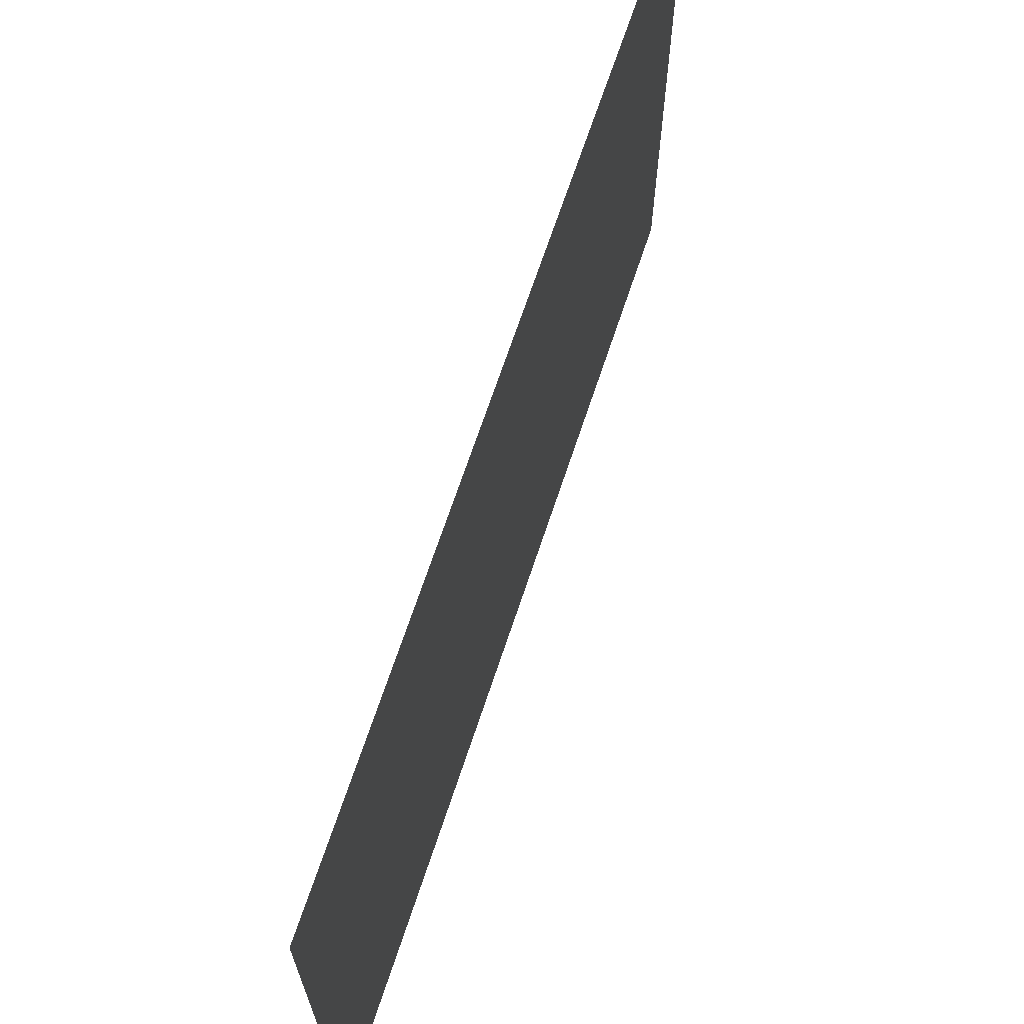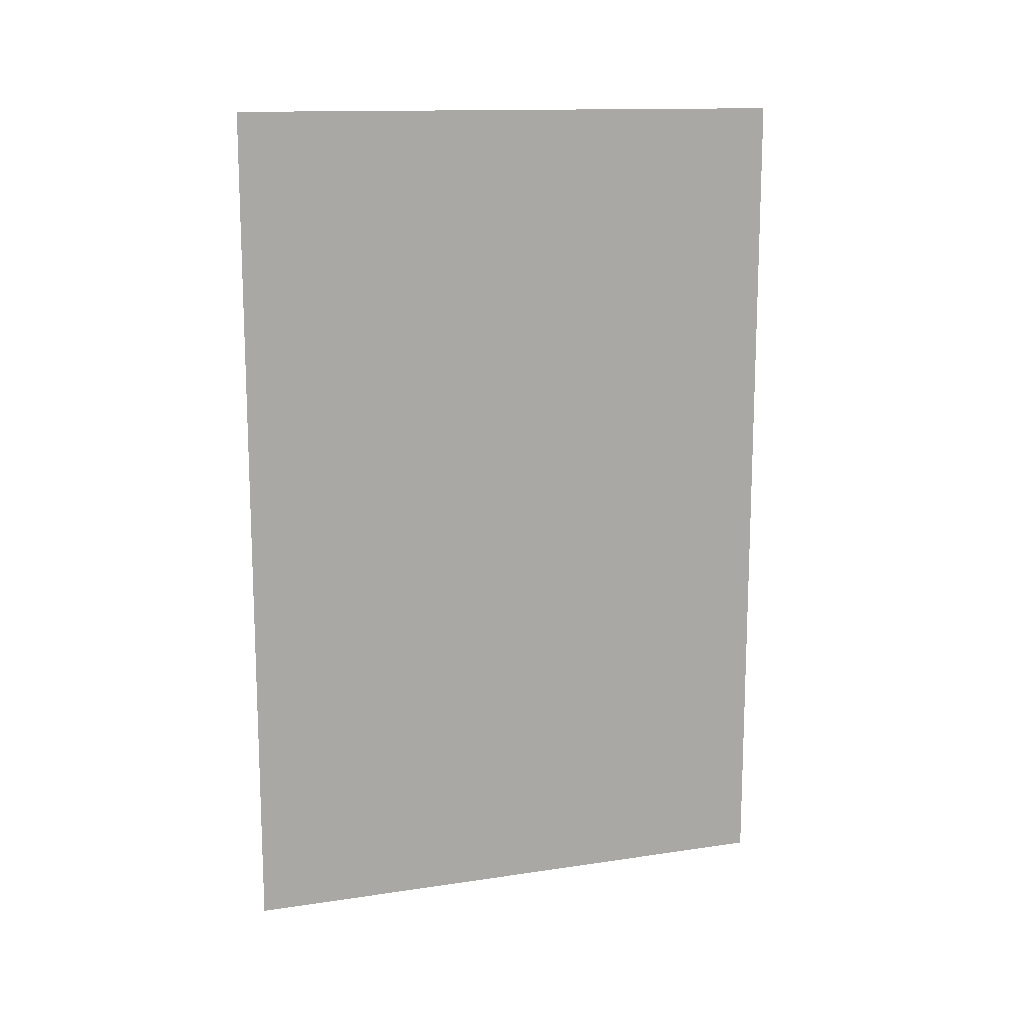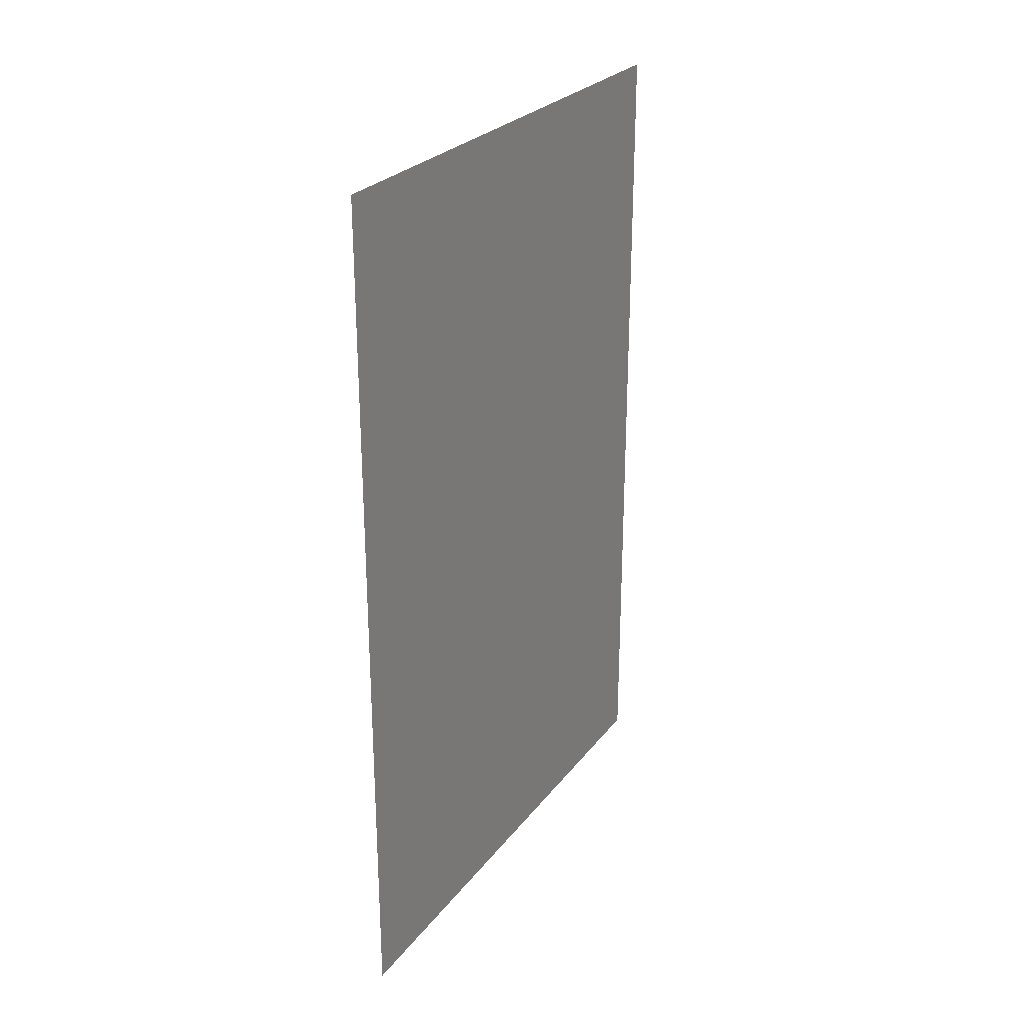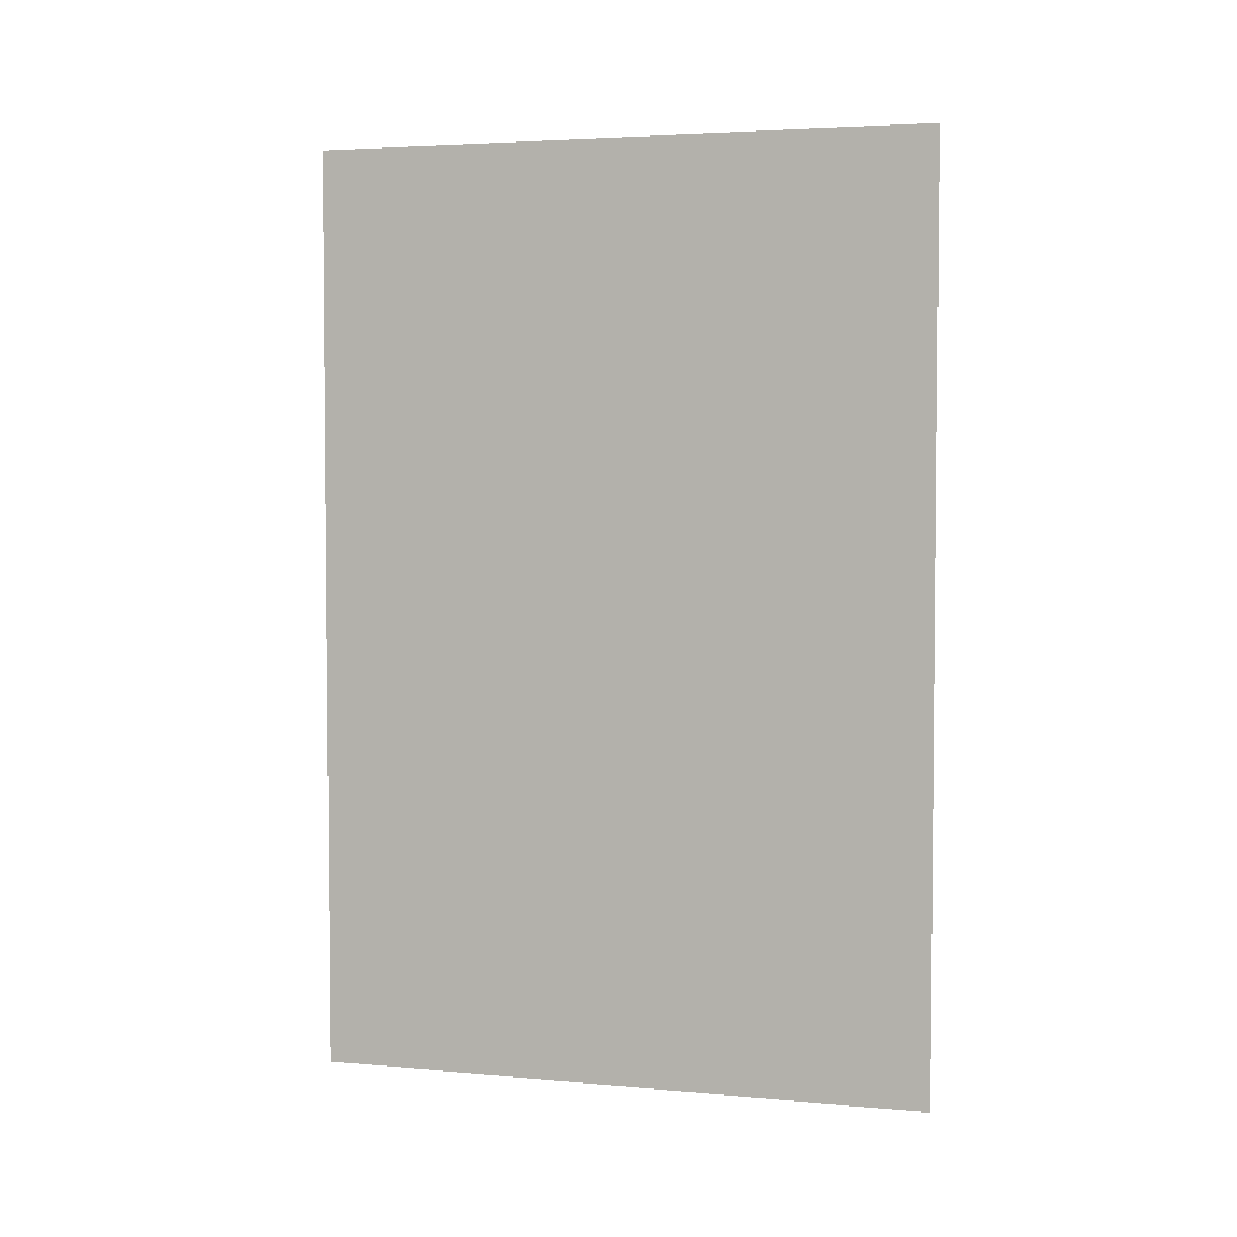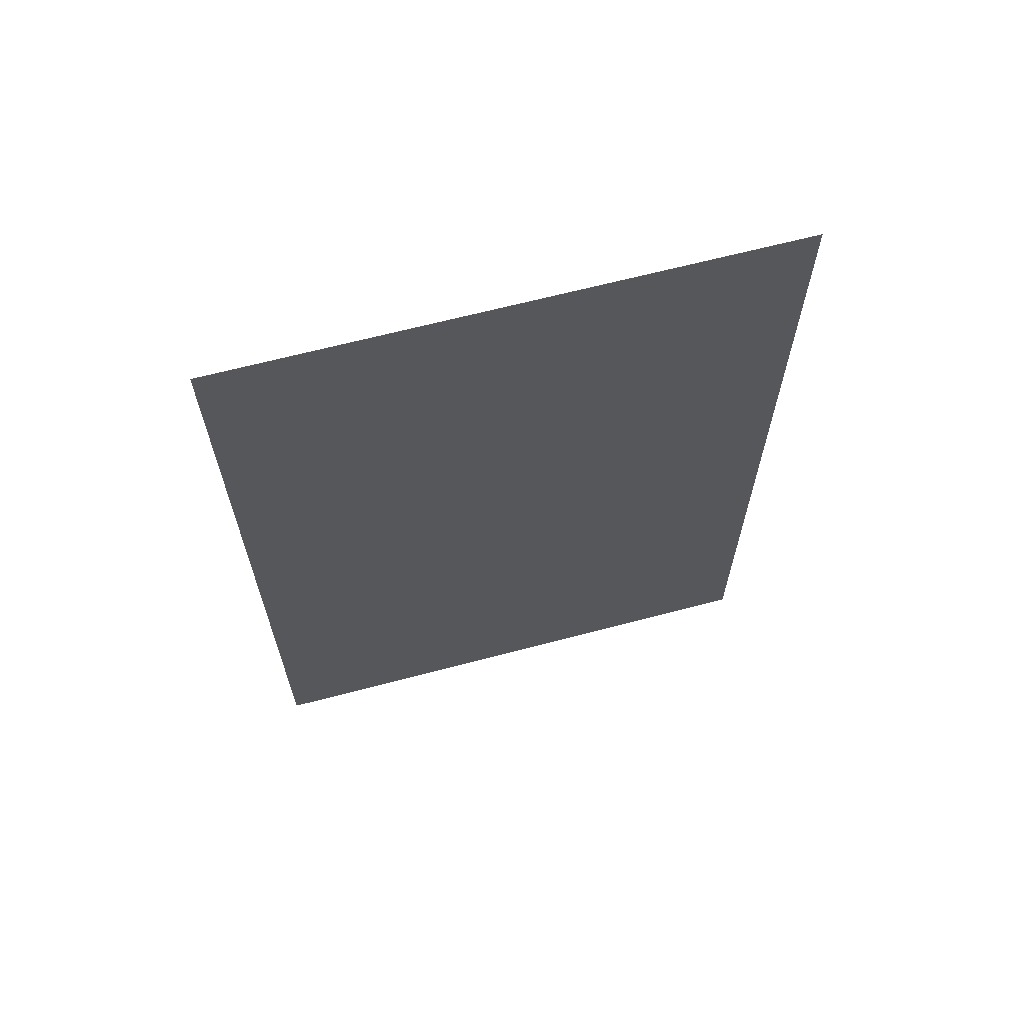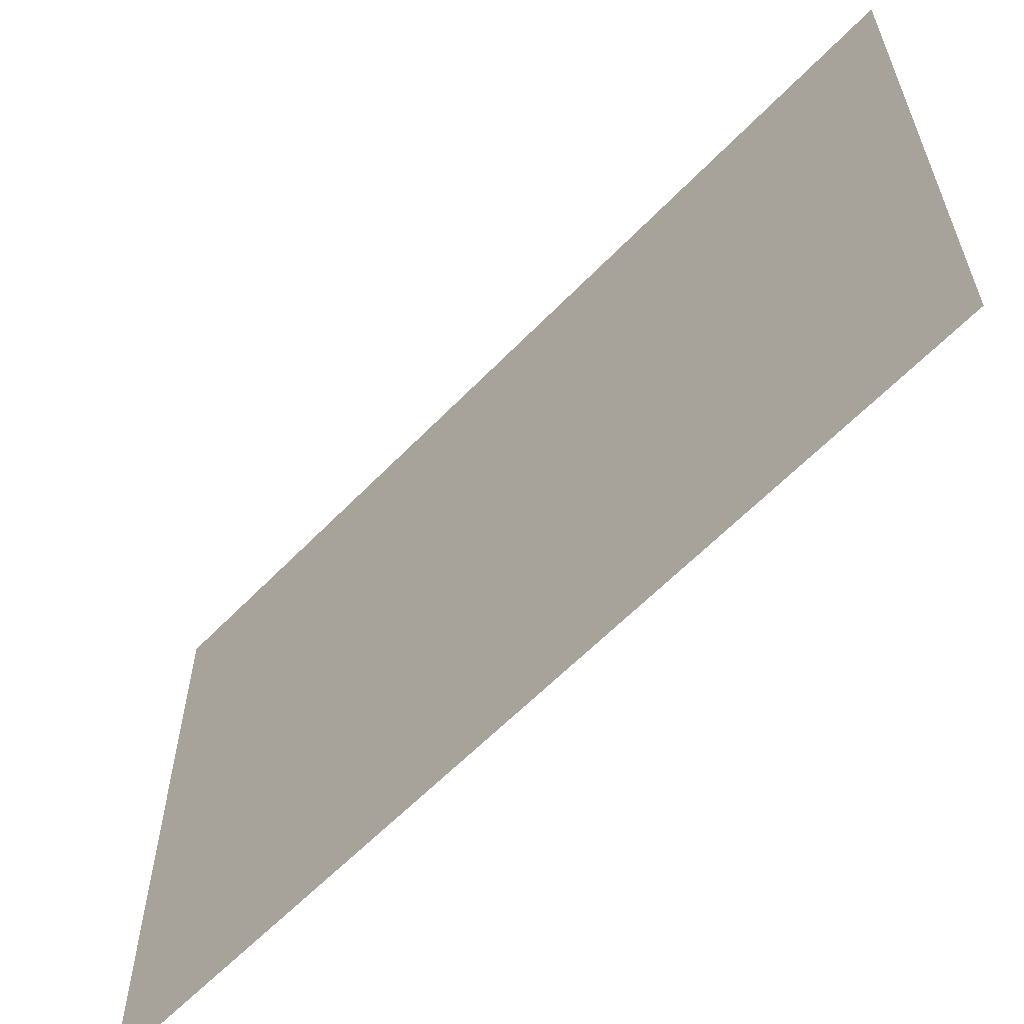
<metadata>
{"format":"obj","ext":"obj","renderer":"f3d","projection":"perspective","resolution":1024,"background":"white","views":[{"elev":67.7,"azim":18.2,"up":"+Z"},{"elev":13.6,"azim":-108.5,"up":"+Y"},{"elev":26.3,"azim":28.8,"up":"+Y"},{"elev":3.9,"azim":-73.0,"up":"+Y"},{"elev":65.0,"azim":75.1,"up":"+Y"},{"elev":-60.4,"azim":136.4,"up":"+Z"}]}
</metadata>
<code>
o 7039
v 2173 1892 13.68
v 2173 1892 13.64
v 2173 1892 13.64
v 2173 1892 13.64
v 2173 1892 13.64
v 2173 1892 13.64
v 2173 1892 13.68
v 2173 1892 13.68
v 2173 1892 13.68
v 2173 1892 13.68
f 1 2 3
f 1 4 5
f 6 7 8
f 6 9 10

</code>
